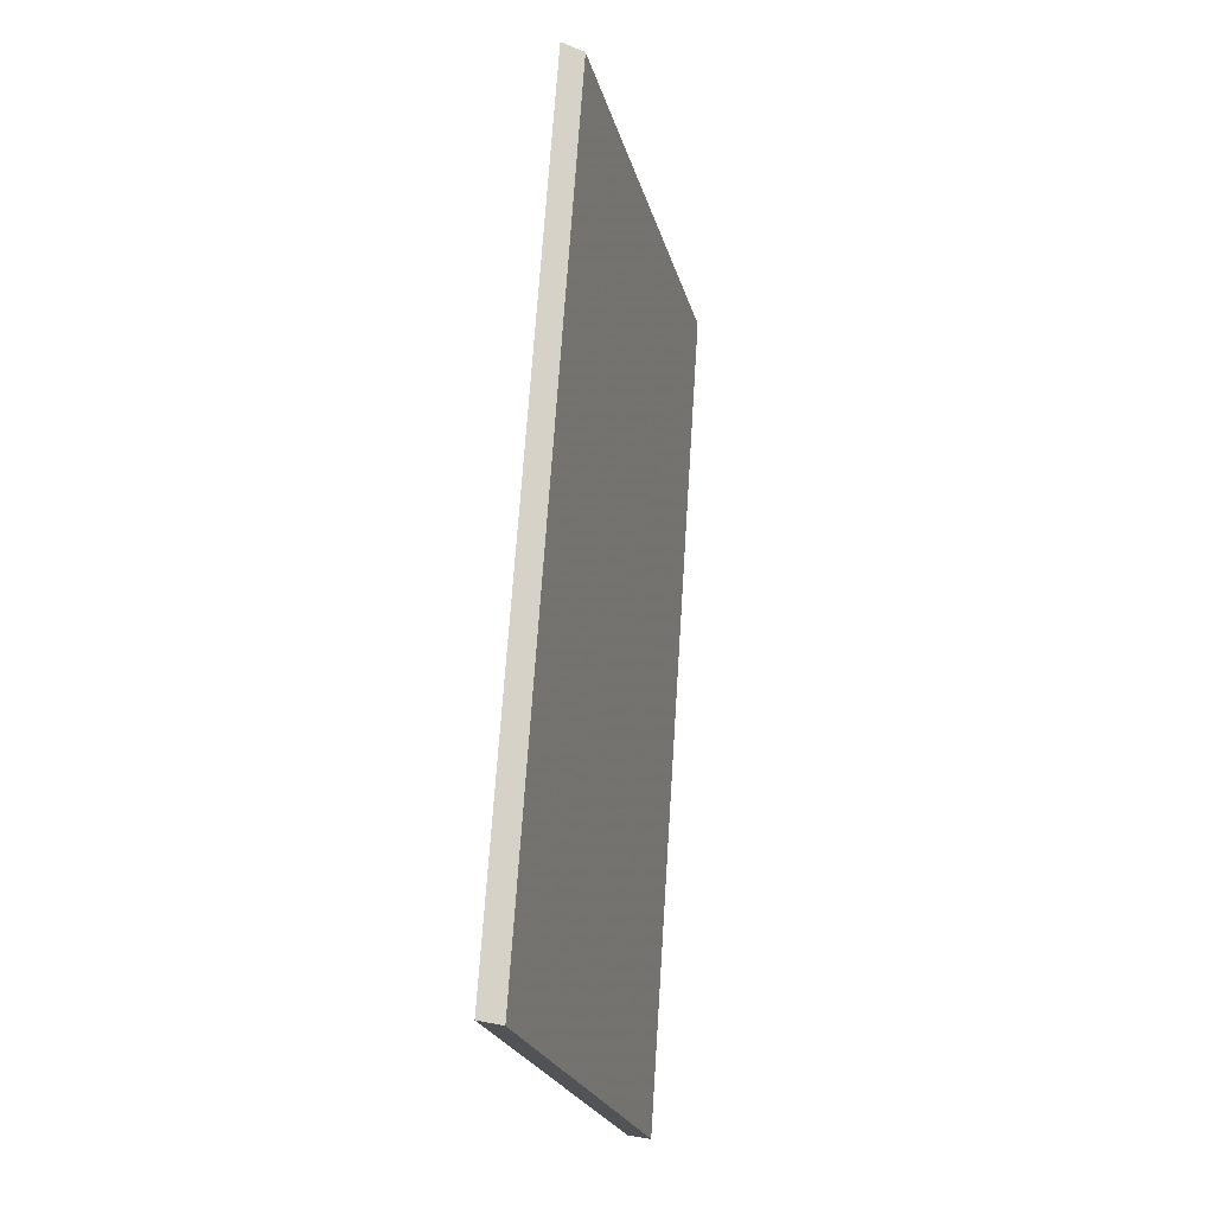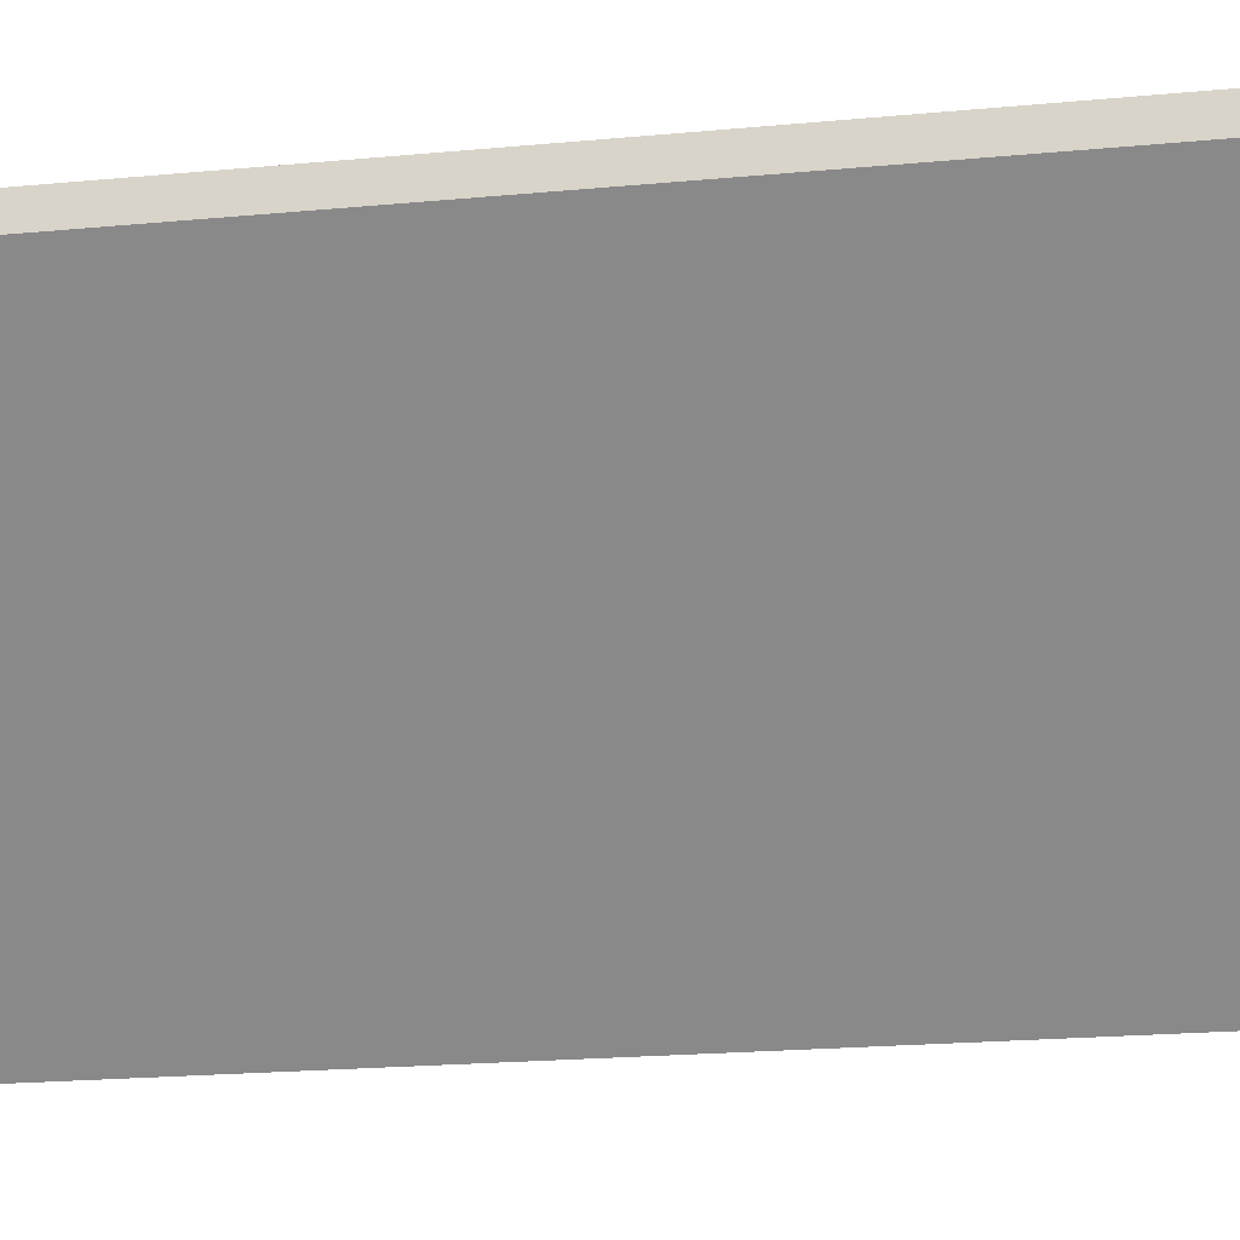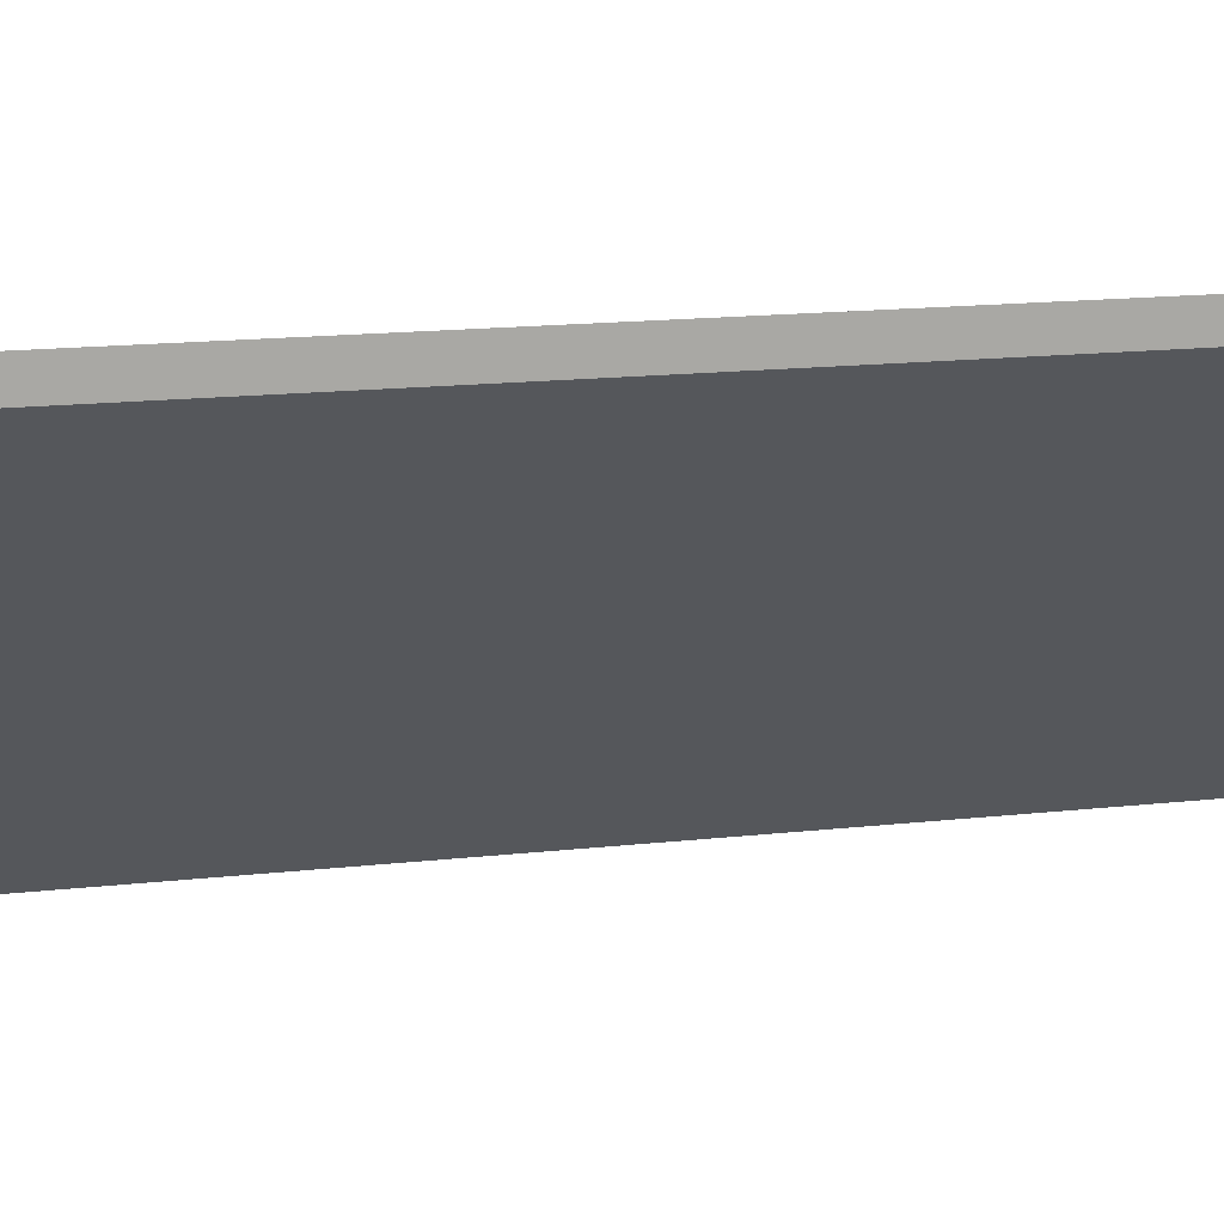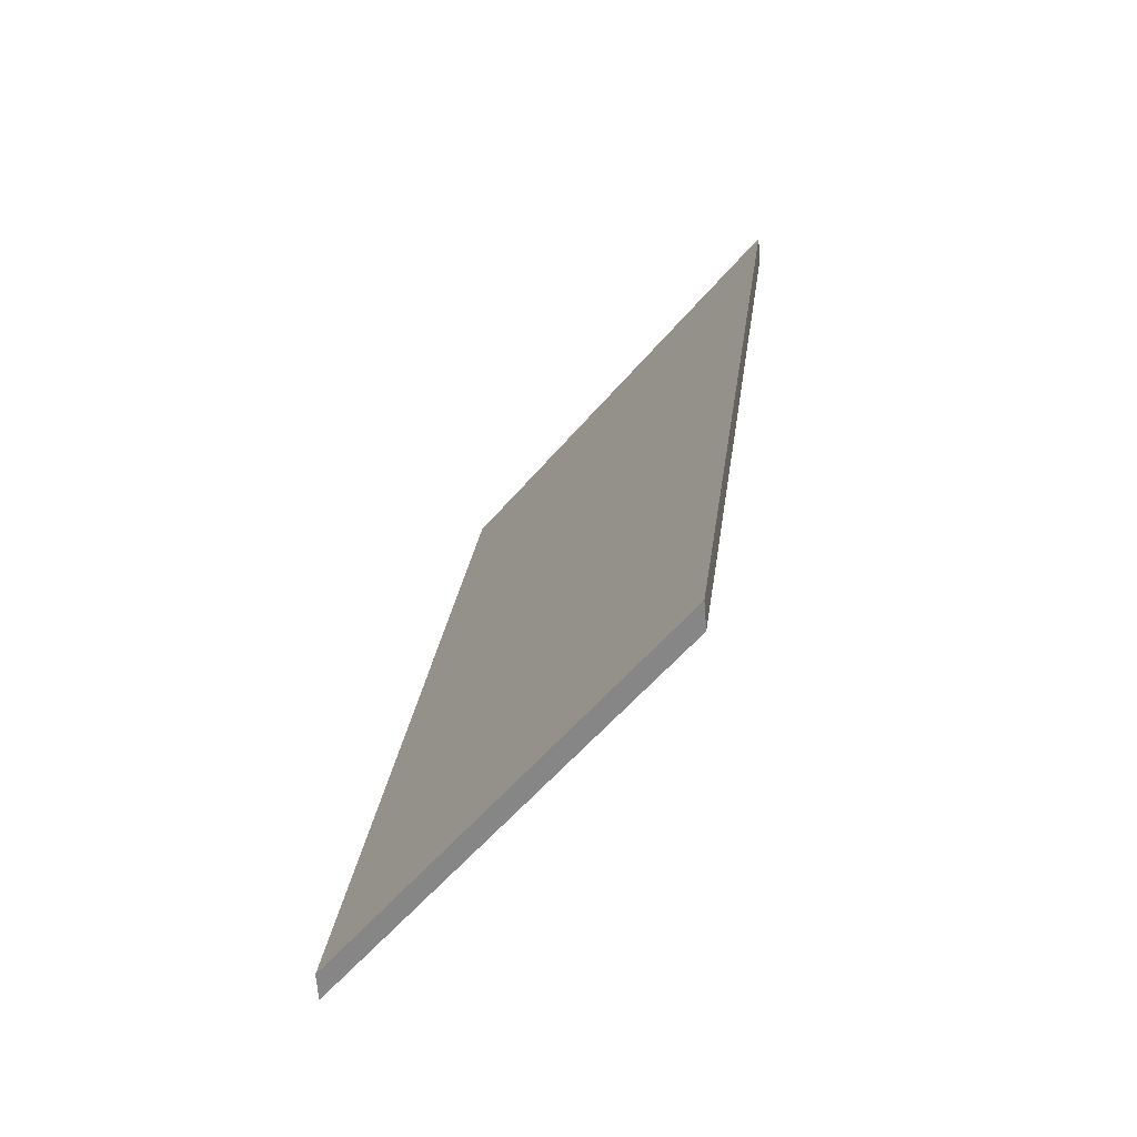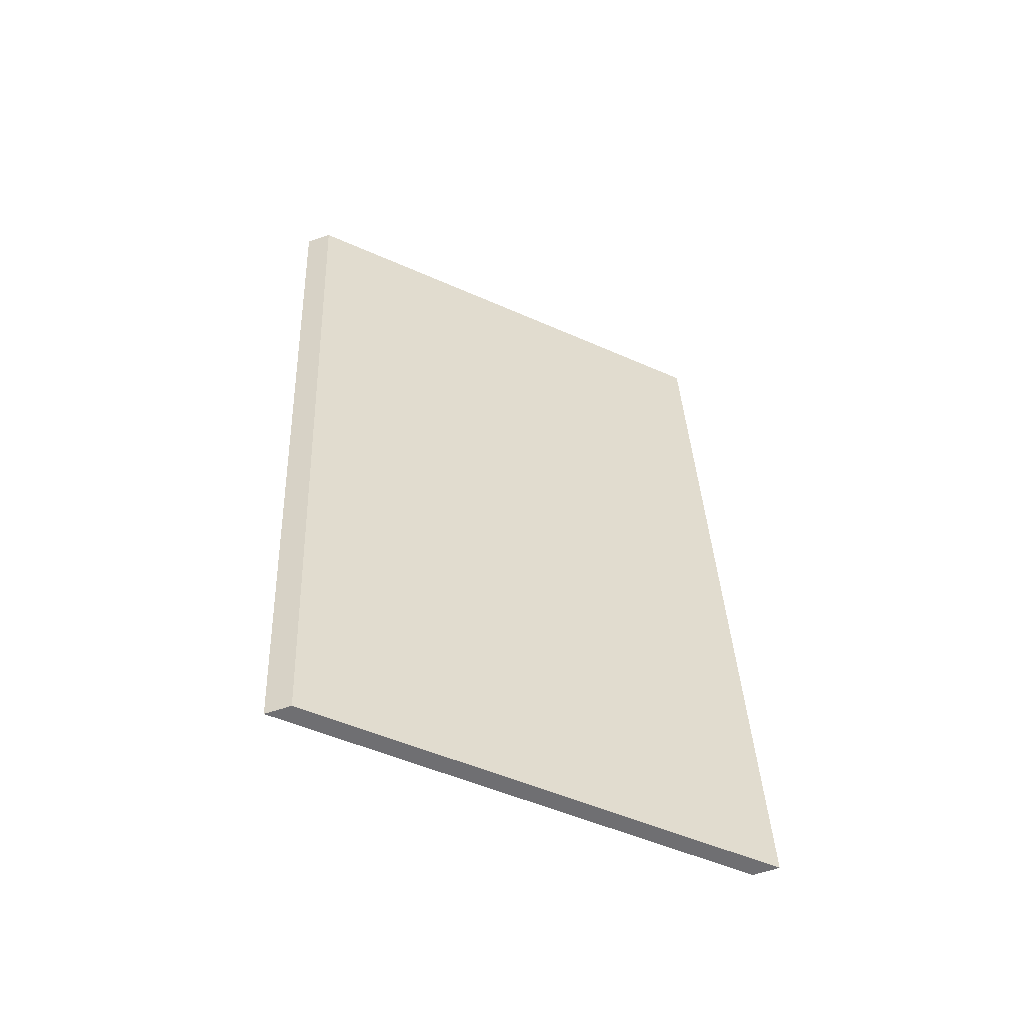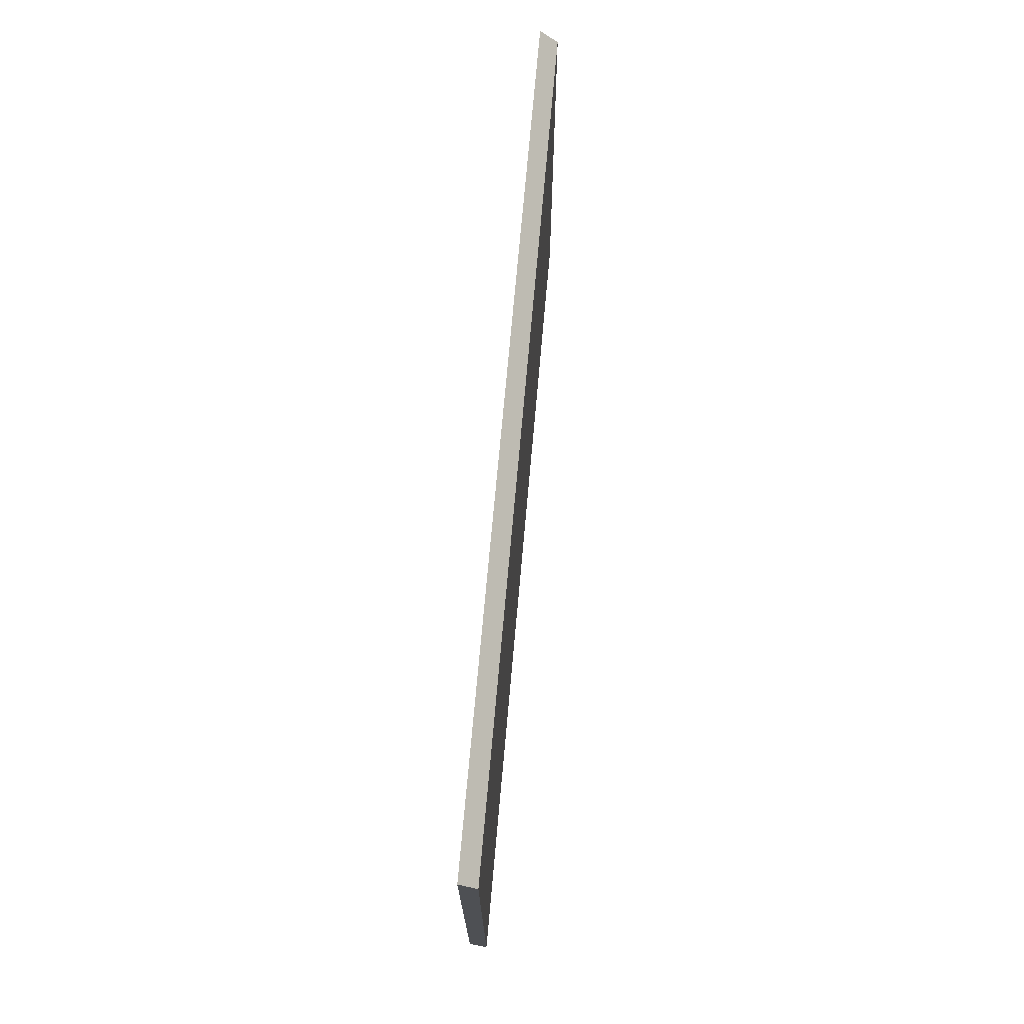
<metadata>
{"format":"obj","ext":"obj","renderer":"f3d","projection":"perspective","resolution":1024,"background":"white","views":[{"elev":-28.3,"azim":-121.3,"up":"+Z"},{"elev":-19.9,"azim":-87.1,"up":"+Y"},{"elev":14.8,"azim":-111.3,"up":"+Y"},{"elev":-64.0,"azim":-175.2,"up":"+Z"},{"elev":-61.3,"azim":-71.0,"up":"+Z"},{"elev":-23.7,"azim":-135.1,"up":"+Z"}]}
</metadata>
<code>
v -5.545 0.2531 -4.42
v -5.51 0.2181 -4.415
v -5.522 0.2181 -4.328
v -5.556 0.2531 -4.332
v -5.556 0.2557 -4.332
v -5.556 0.2531 -4.332
v -5.522 0.2181 -4.328
v -5.522 0.2208 -4.328
v -5.522 0.2208 -4.328
v -5.522 0.2181 -4.328
v -5.51 0.2181 -4.415
v -5.51 0.2208 -4.415
v -5.51 0.2208 -4.415
v -5.51 0.2181 -4.415
v -5.545 0.2531 -4.42
v -5.545 0.2557 -4.42
v -5.545 0.2557 -4.42
v -5.545 0.2531 -4.42
v -5.556 0.2531 -4.332
v -5.556 0.2557 -4.332
v -5.556 0.2557 -4.332
v -5.522 0.2208 -4.328
v -5.51 0.2208 -4.415
v -5.545 0.2557 -4.42
f 1 2 3
f 1 3 4
f 5 6 7
f 5 7 8
f 9 10 11
f 9 11 12
f 13 14 15
f 13 15 16
f 17 18 19
f 17 19 20
f 21 22 23
f 21 23 24

</code>
